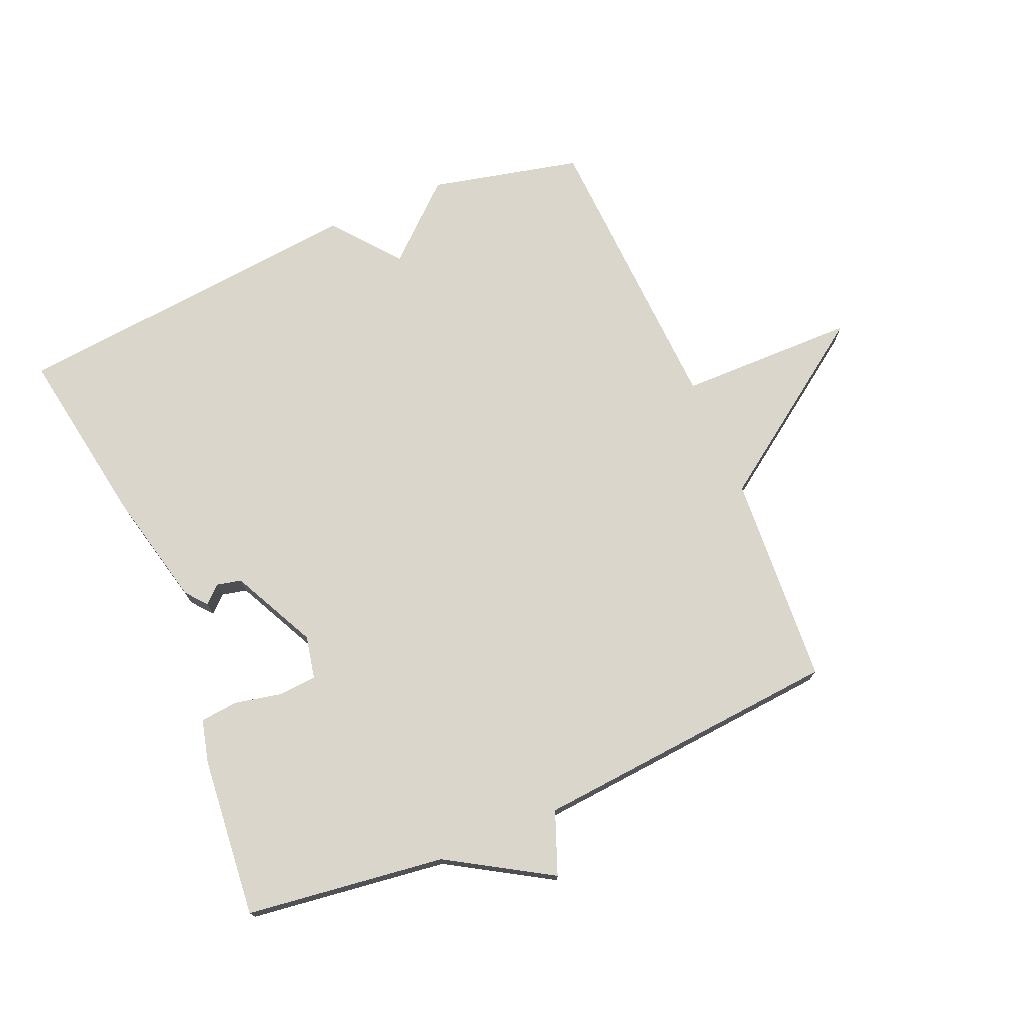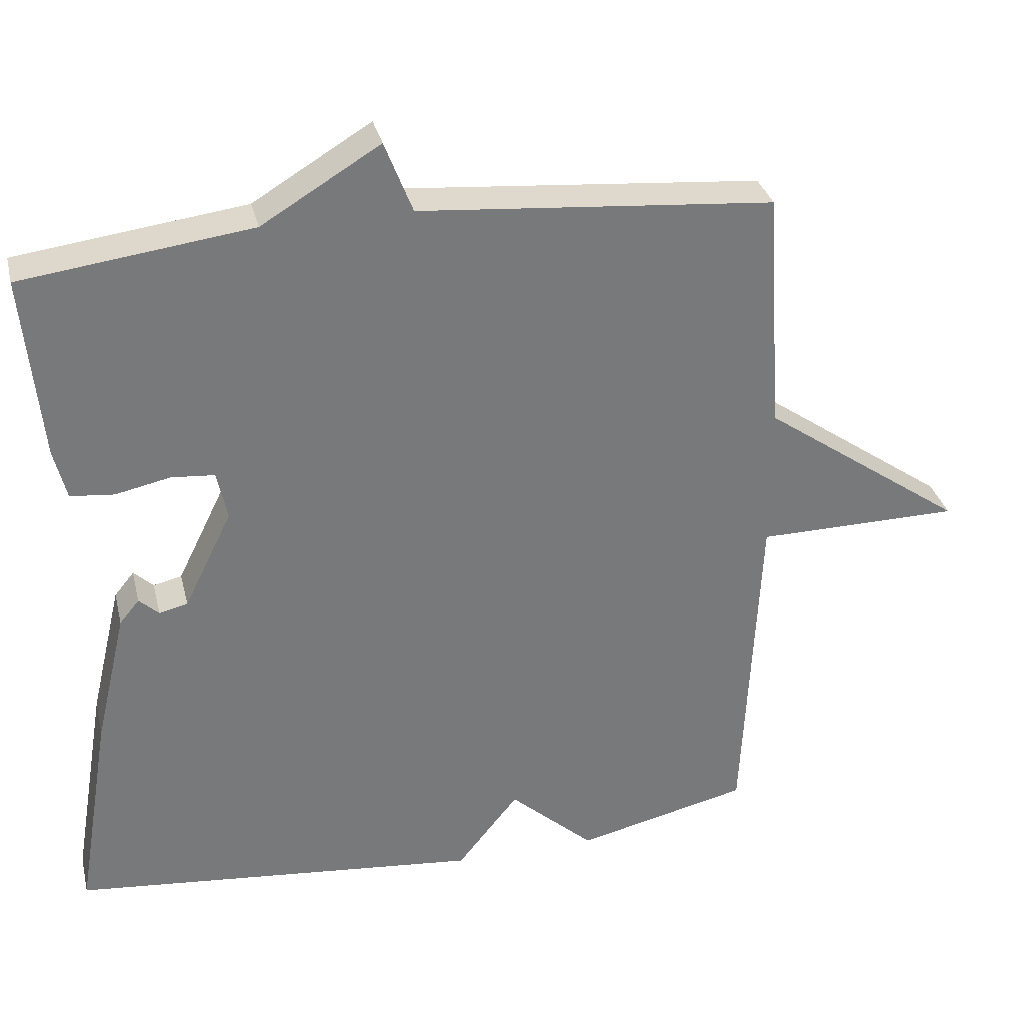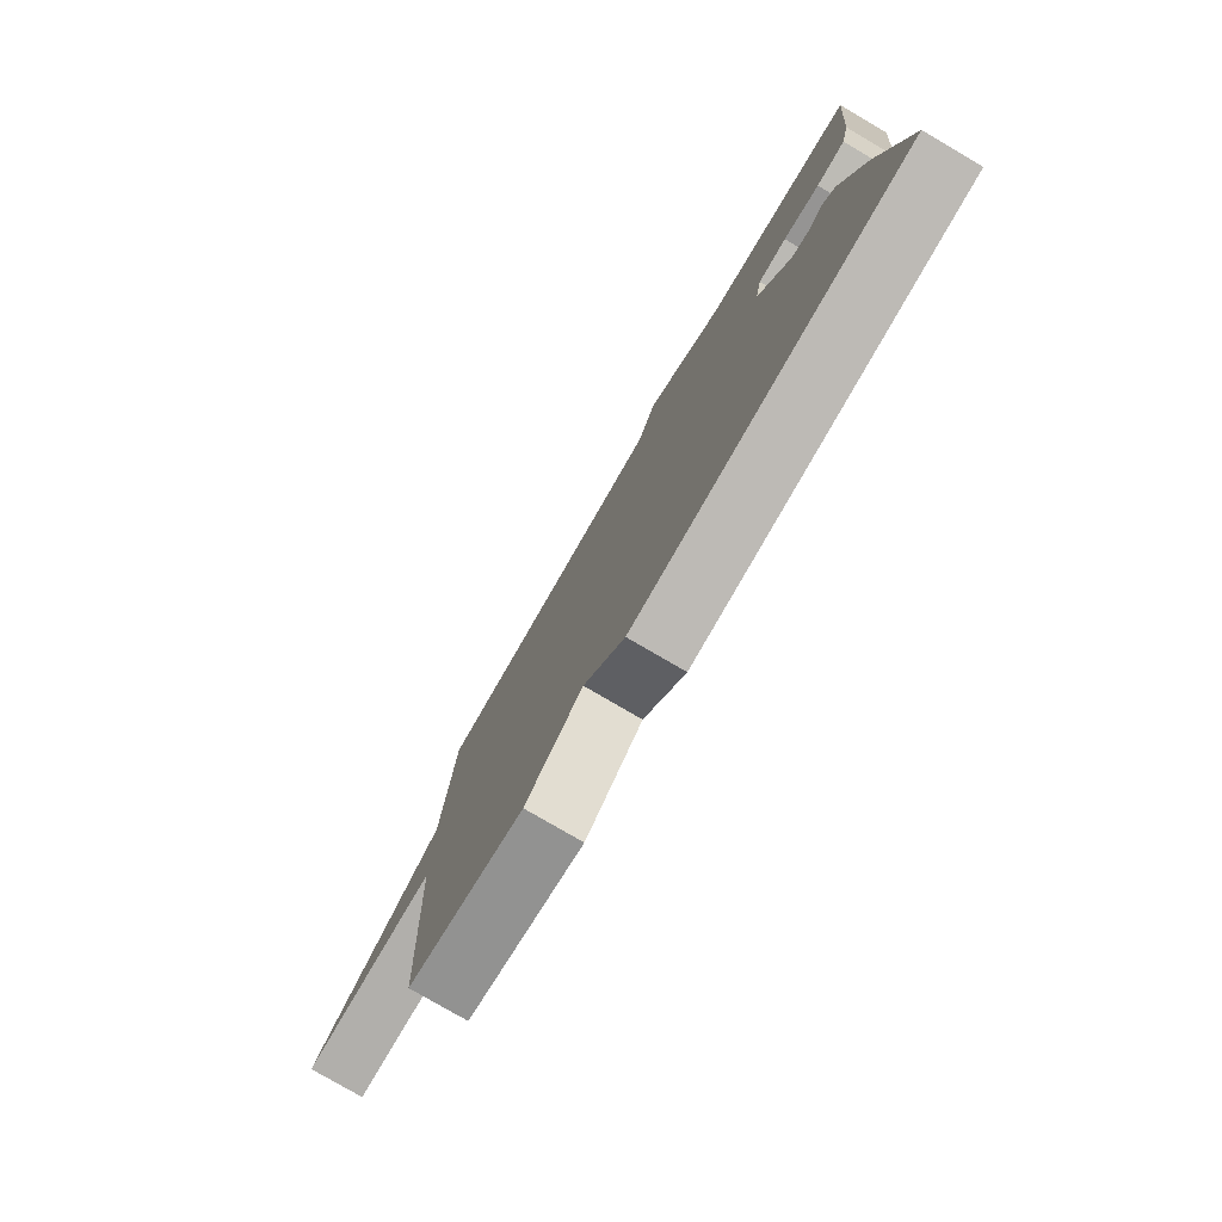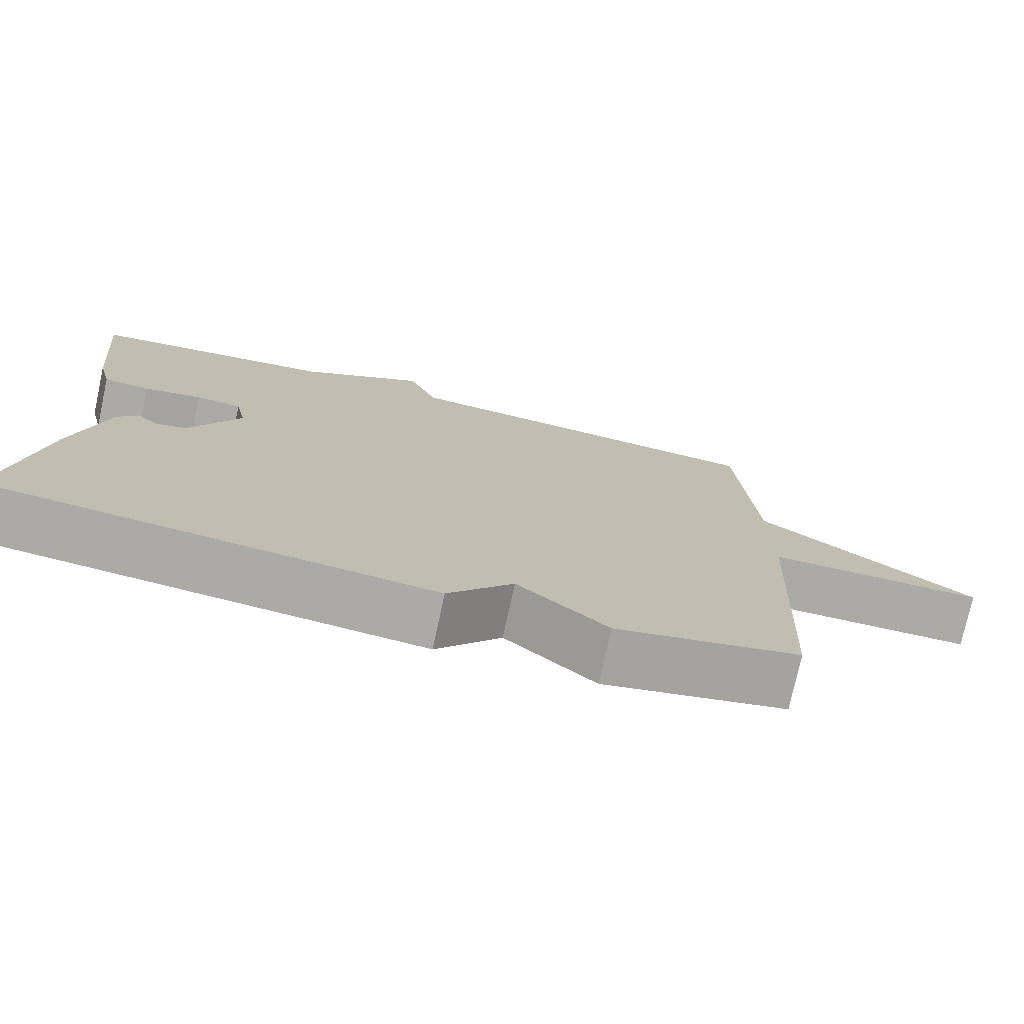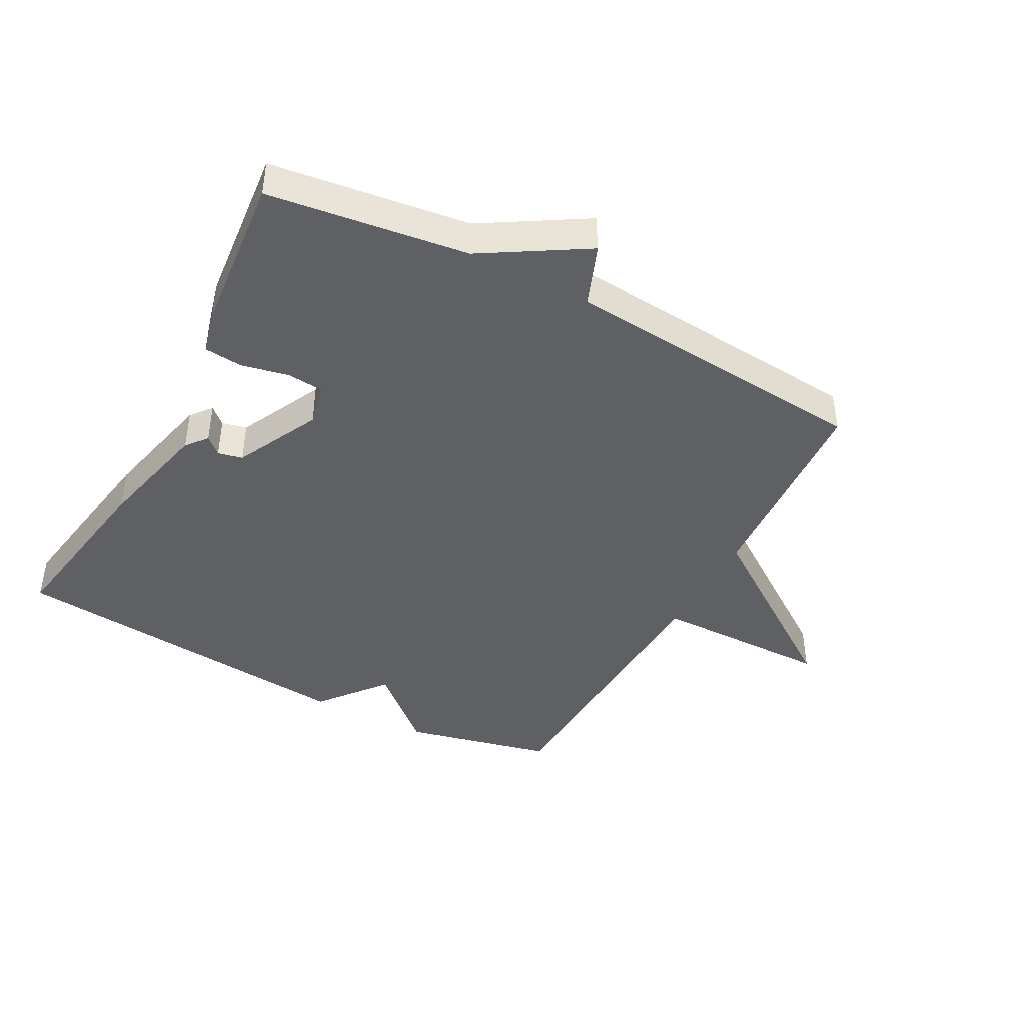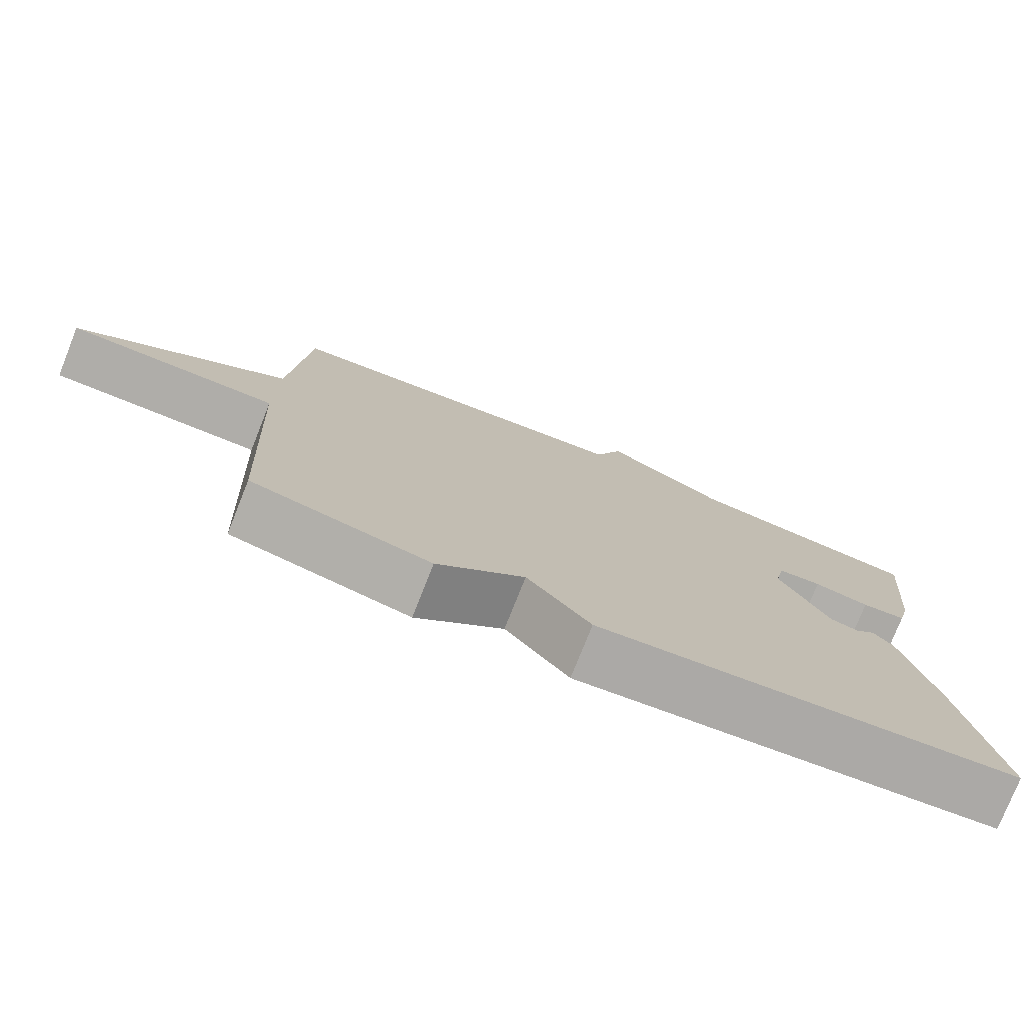
<metadata>
{"format":"obj","ext":"obj","renderer":"f3d","projection":"perspective","resolution":1024,"background":"white","views":[{"elev":74.0,"azim":-23.1,"up":"+Y"},{"elev":32.6,"azim":-13.4,"up":"+Z"},{"elev":-78.7,"azim":-120.3,"up":"+Z"},{"elev":-75.8,"azim":-12.3,"up":"+Z"},{"elev":-42.8,"azim":-28.1,"up":"+Y"},{"elev":-77.2,"azim":158.3,"up":"+Z"}]}
</metadata>
<code>
v -0.5 0.07 0.5
v -0.186 0.07 0.541
v -0.024 0.07 0.639
v 0.014 0.07 0.541
v 0.5 0.07 0.5
v 0.522 0.07 0.166
v 0.802 0.07 -0.031
v 0.522 0.07 -0.034
v 0.5 0.07 -0.5
v 0.263 0.07 -0.555
v 0.147 0.07 -0.451
v 0.063 0.07 -0.555
v -0.5 0.07 -0.5
v -0.453 0.07 -0.217
v -0.41 0.07 -0.034
v -0.383 0.07 -0.001
v -0.356 0.07 -0.026
v -0.317 0.07 -0.017
v -0.251 0.07 0.117
v -0.265 0.07 0.184
v -0.324 0.07 0.189
v -0.399 0.07 0.173
v -0.459 0.07 0.179
v -0.476 0.07 0.247
v -0.5 0 0.5
v -0.186 0 0.541
v -0.024 0 0.639
v 0.014 0 0.541
v 0.5 0 0.5
v 0.522 0 0.166
v 0.802 0 -0.031
v 0.522 0 -0.034
v 0.5 0 -0.5
v 0.263 0 -0.555
v 0.147 0 -0.451
v 0.063 0 -0.555
v -0.5 0 -0.5
v -0.453 0 -0.217
v -0.41 0 -0.034
v -0.383 0 -0.001
v -0.356 0 -0.026
v -0.317 0 -0.017
v -0.251 0 0.117
v -0.265 0 0.184
v -0.324 0 0.189
v -0.399 0 0.173
v -0.459 0 0.179
v -0.476 0 0.247
f 24 1 2
f 23 24 2
f 22 23 2
f 21 22 2
f 2 3 4
f 21 2 4
f 20 21 4
f 4 5 6
f 20 4 6
f 19 20 6
f 6 7 8
f 19 6 8
f 18 19 8
f 17 18 8 9
f 15 16 17
f 14 15 17
f 13 14 17
f 12 13 17
f 11 12 17
f 11 17 9
f 9 10 11
f 26 25 48
f 26 48 47
f 26 47 46
f 26 46 45
f 28 27 26
f 28 26 45
f 28 45 44
f 30 29 28
f 30 28 44
f 30 44 43
f 32 31 30
f 32 30 43
f 32 43 42
f 33 32 42 41
f 41 40 39
f 41 39 38
f 41 38 37
f 41 37 36
f 41 36 35
f 33 41 35
f 35 34 33
f 1 25 26 2
f 2 26 27 3
f 3 27 28 4
f 4 28 29 5
f 5 29 30 6
f 6 30 31 7
f 7 31 32 8
f 8 32 33 9
f 9 33 34 10
f 10 34 35 11
f 11 35 36 12
f 12 36 37 13
f 13 37 38 14
f 14 38 39 15
f 15 39 40 16
f 16 40 41 17
f 17 41 42 18
f 18 42 43 19
f 19 43 44 20
f 20 44 45 21
f 21 45 46 22
f 22 46 47 23
f 23 47 48 24
f 24 48 25 1

</code>
